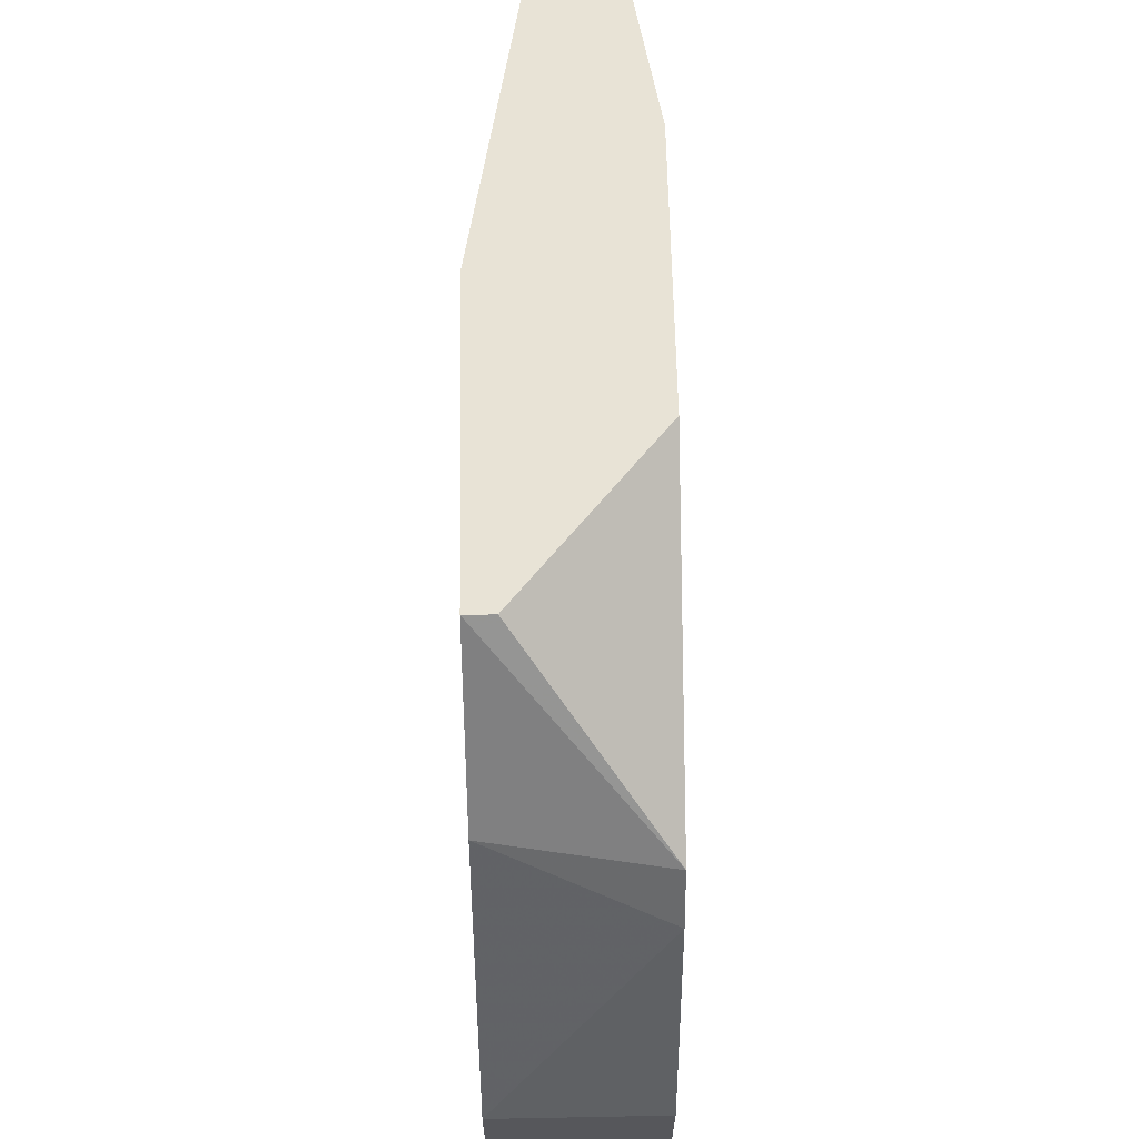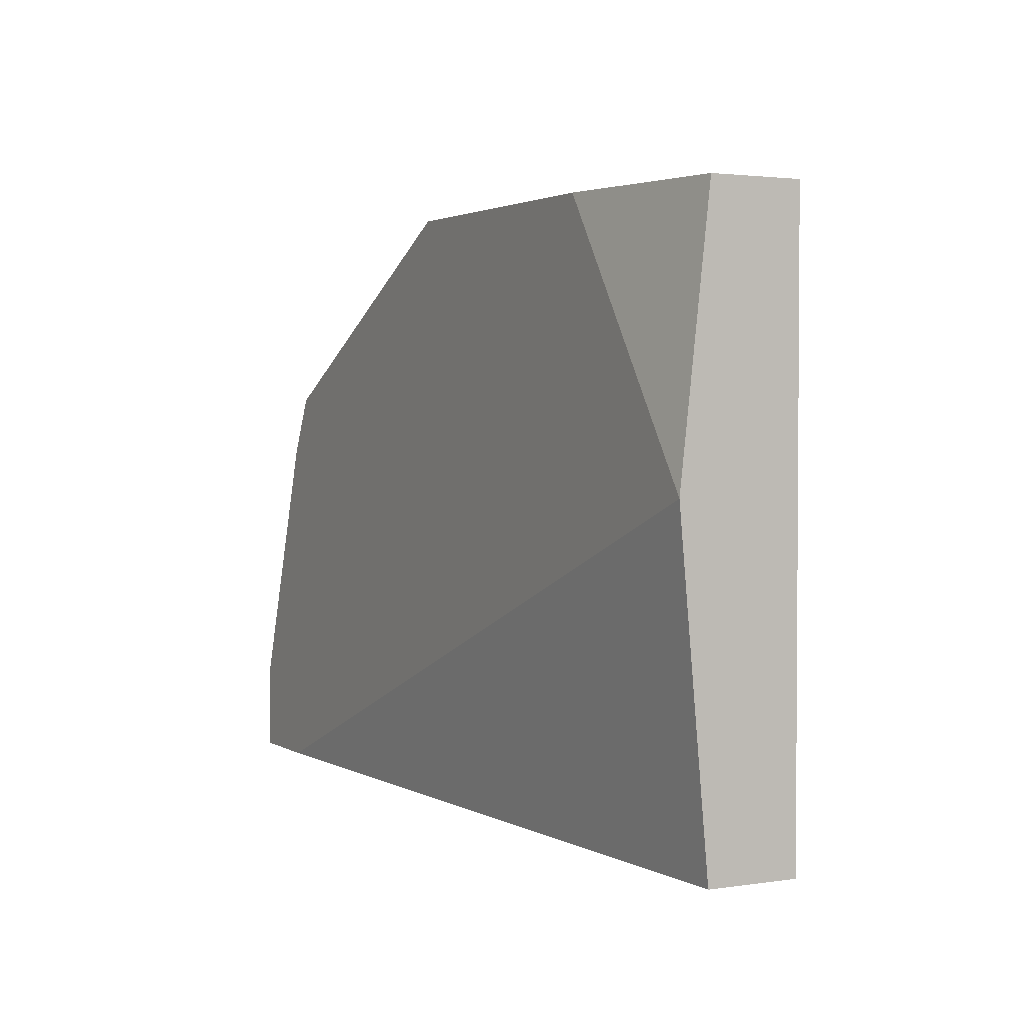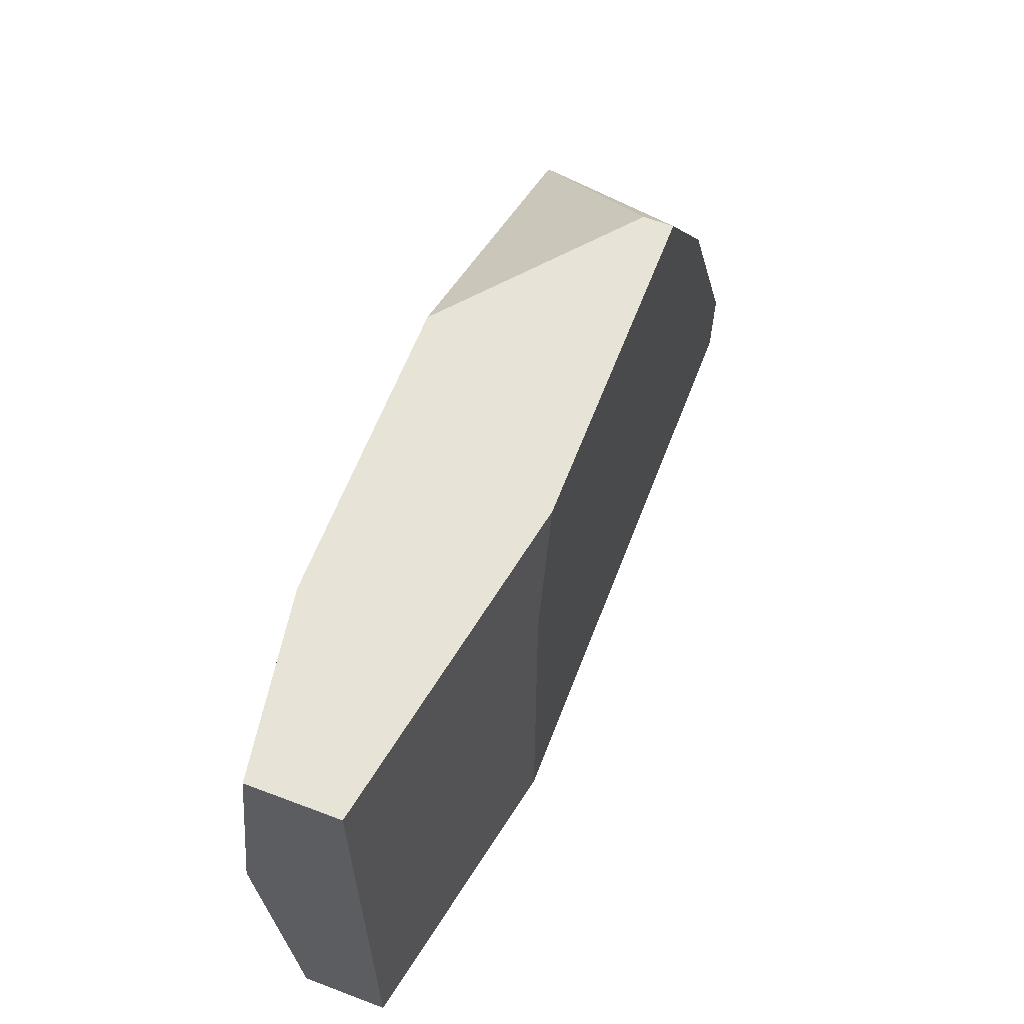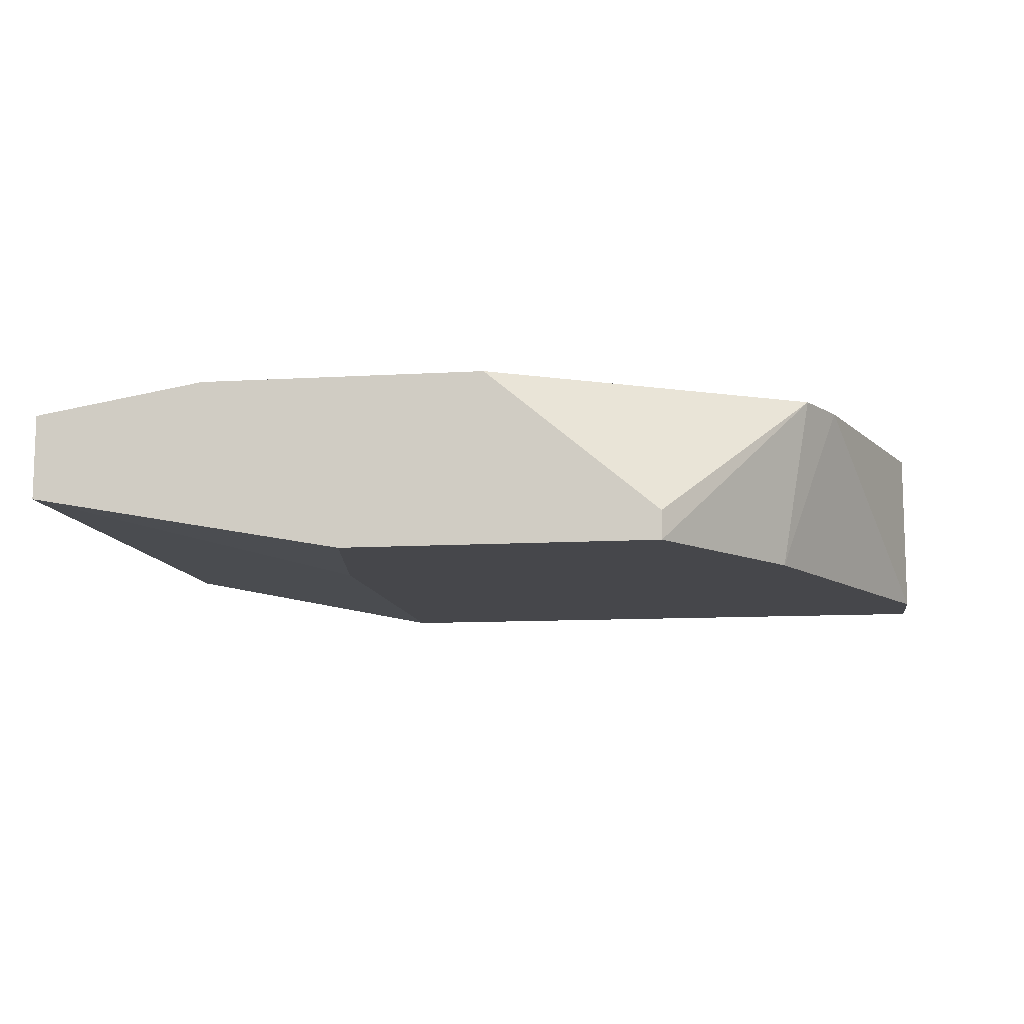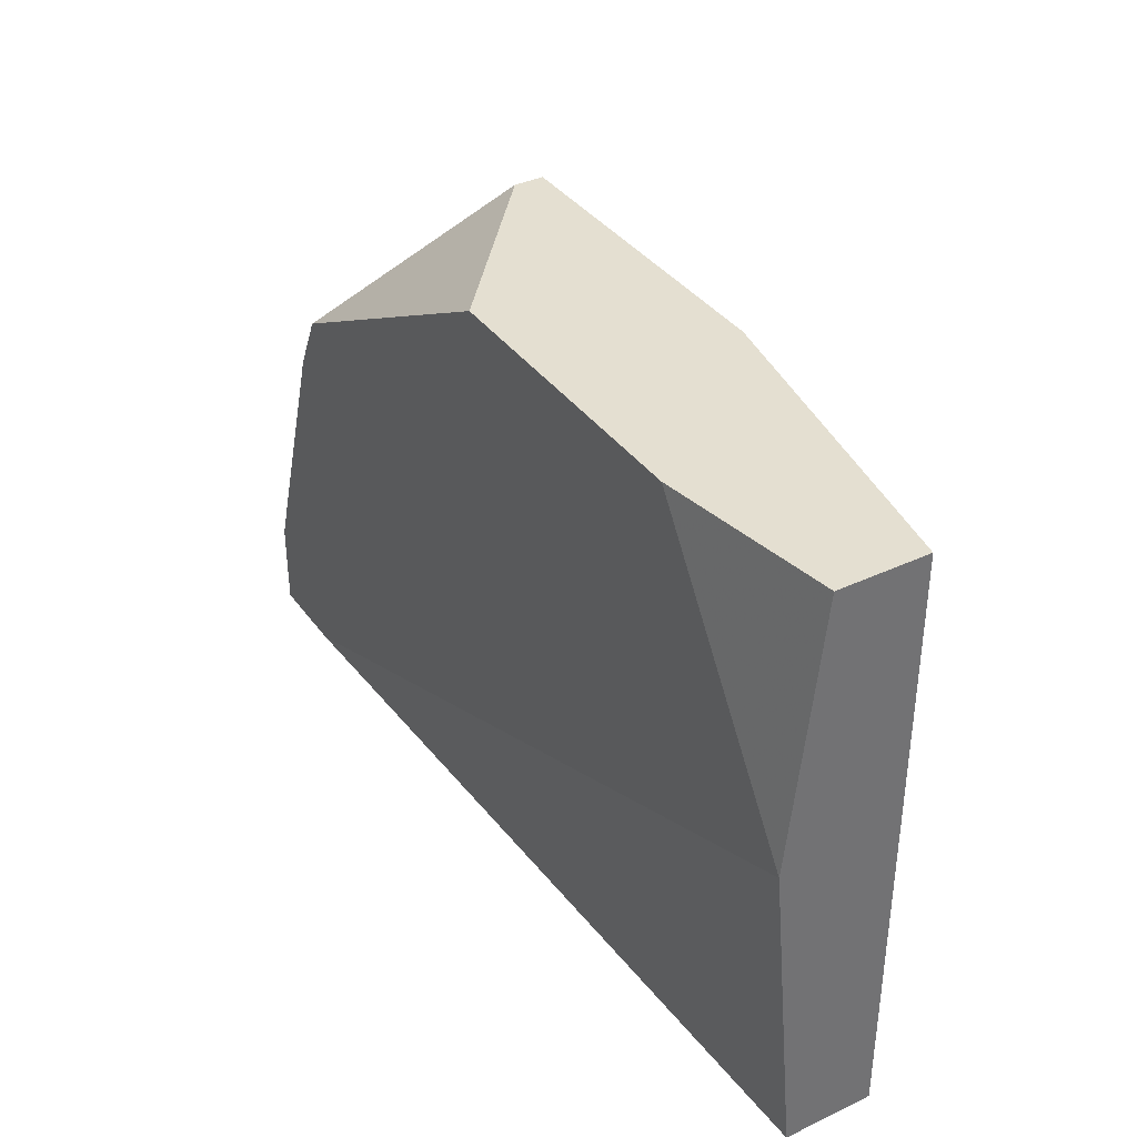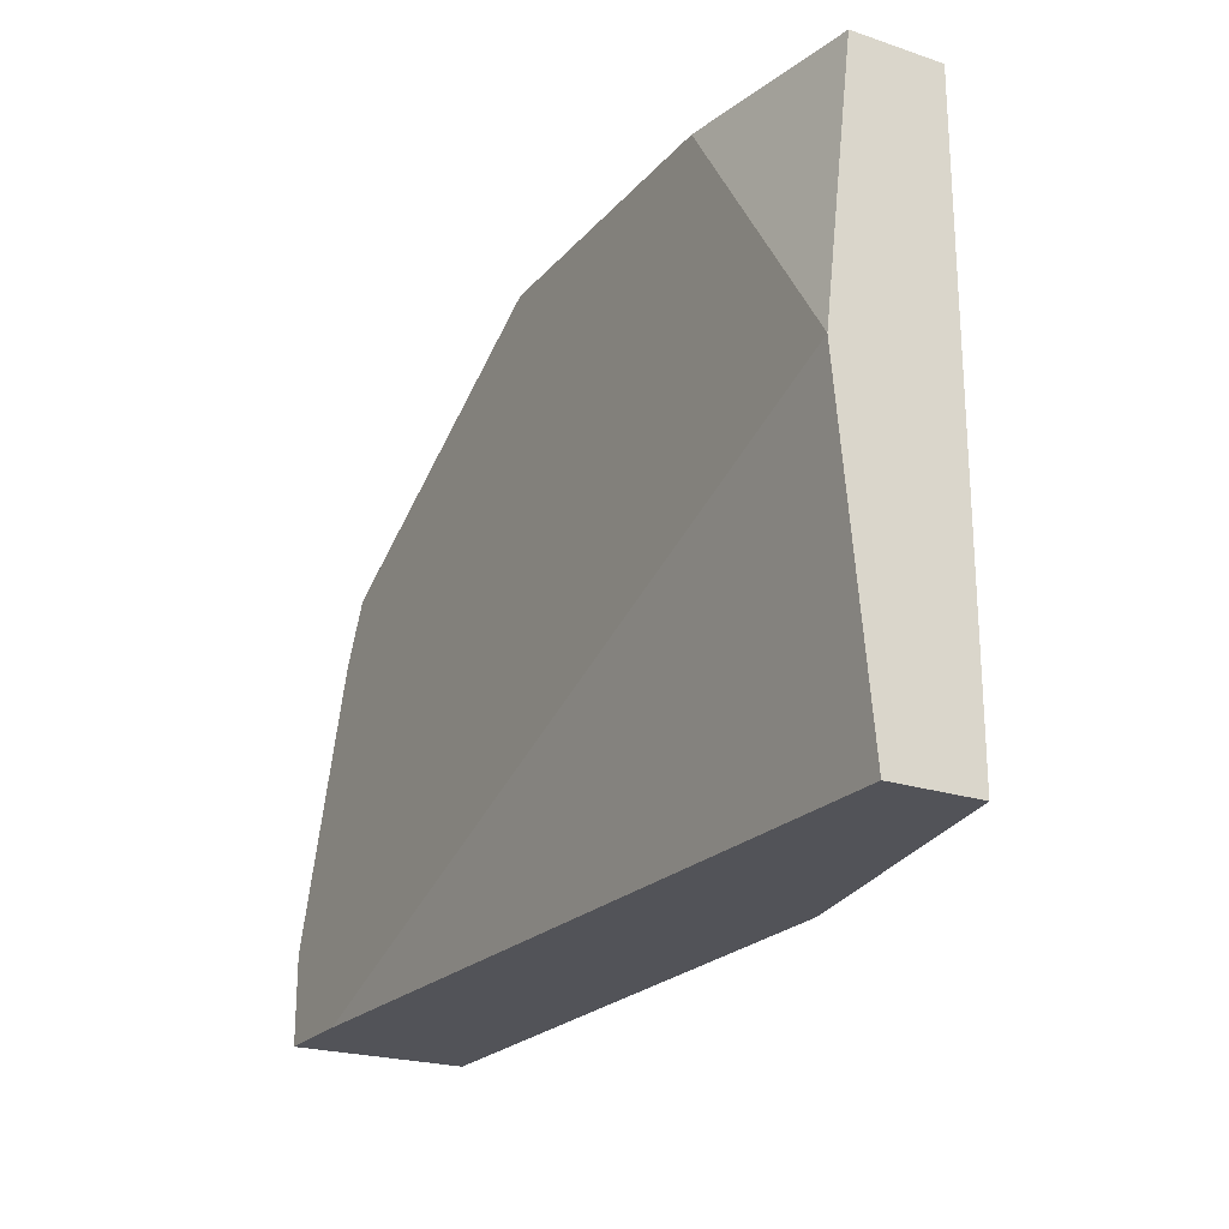
<metadata>
{"format":"obj","ext":"obj","renderer":"f3d","projection":"perspective","resolution":1024,"background":"white","views":[{"elev":62.5,"azim":88.9,"up":"+Z"},{"elev":2.4,"azim":-118.0,"up":"+Z"},{"elev":62.1,"azim":-69.0,"up":"+Z"},{"elev":-10.8,"azim":8.4,"up":"+Y"},{"elev":36.8,"azim":-121.3,"up":"+Z"},{"elev":-22.6,"azim":-119.6,"up":"+Z"}]}
</metadata>
<code>
v -0.04747 0.007689 -0.006788
v -0.04172 0.000784 -0.006788
v -0.02216 0.007689 -0.02981
v -0.02216 0.007689 -0.016
v -0.02331 0.007689 -0.01369
v -0.02446 0.000784 -0.01369
v -0.05437 0.007689 -0.01715
v -0.05437 0.006537 -0.02981
v -0.05437 0.006537 -0.006788
v -0.05437 0.003087 -0.02981
v -0.05437 0.003087 -0.006788
v -0.01871 0.000784 -0.02981
v -0.01871 0.000784 -0.02635
v -0.01871 0.007689 -0.02981
v -0.01871 0.007689 -0.02635
v -0.04287 0.000784 -0.02981
v -0.04287 0.000784 -0.01369
v -0.03597 0.007689 -0.006788
v -0.02906 0.000784 -0.006788
v -0.02906 0.001936 -0.006788
f 16 2 17
f 10 11 8
f 12 10 8
f 11 19 1
f 12 8 14
f 1 4 14
f 11 10 16
f 10 12 16
f 12 19 16
f 8 11 7
f 1 14 7
f 4 1 18
f 1 19 18
f 19 11 2
f 16 19 2
f 19 12 13
f 12 14 13
f 11 1 9
f 7 11 9
f 1 7 9
f 4 18 5
f 13 4 6
f 19 13 6
f 4 5 6
f 5 19 6
f 14 4 15
f 4 13 15
f 13 14 15
f 18 19 20
f 5 18 20
f 19 5 20
f 14 8 3
f 8 7 3
f 7 14 3
f 11 16 17
f 2 11 17

</code>
